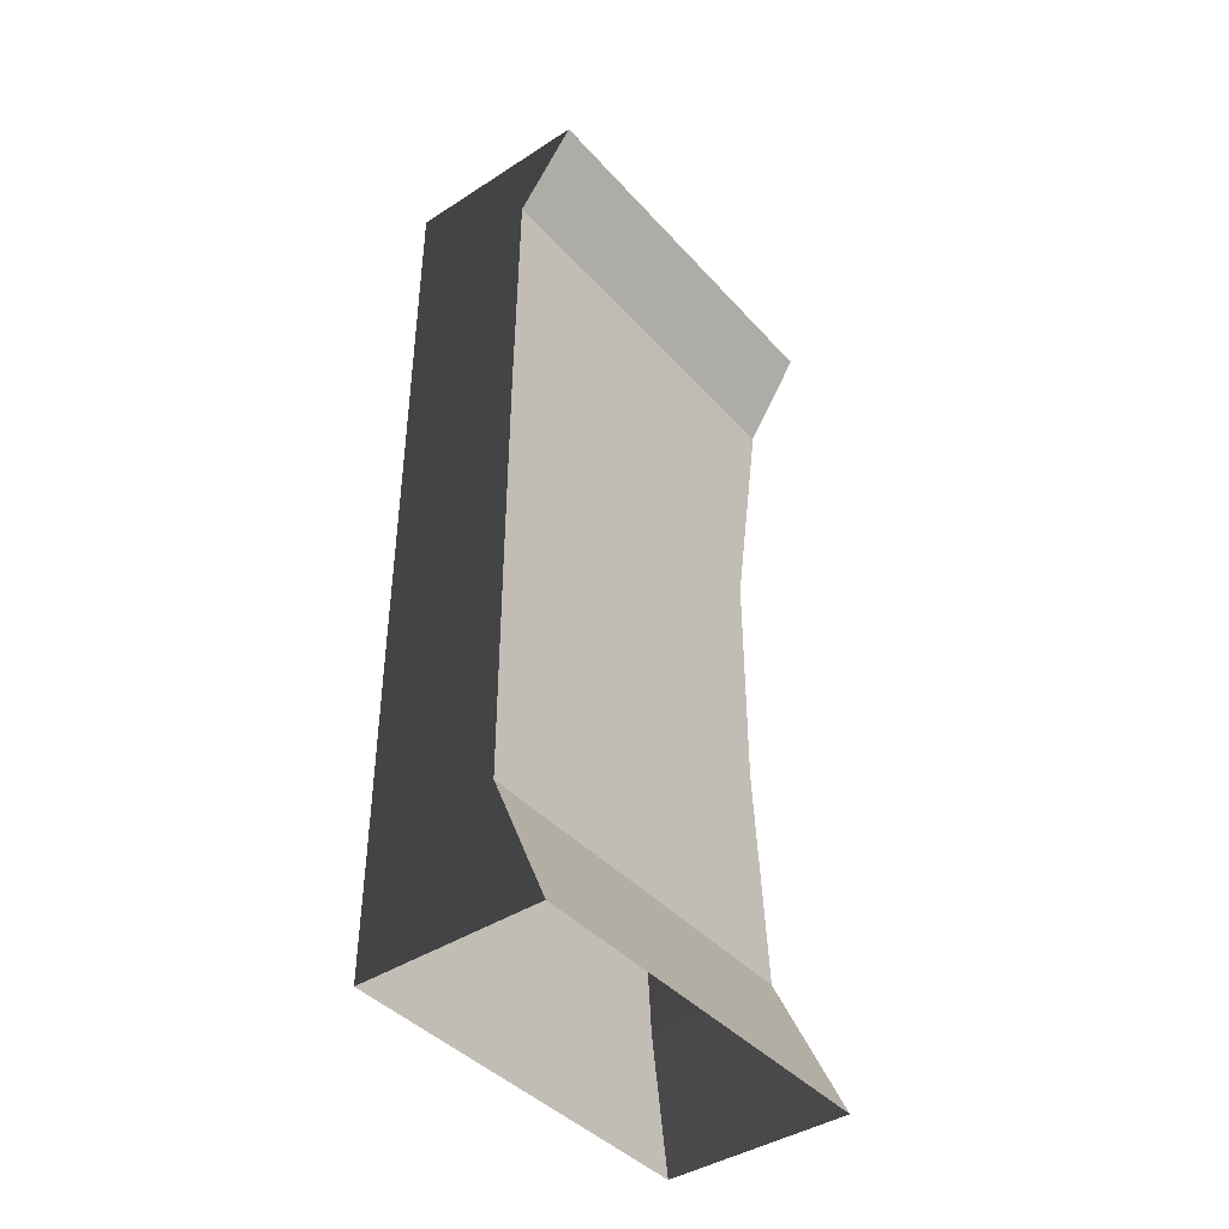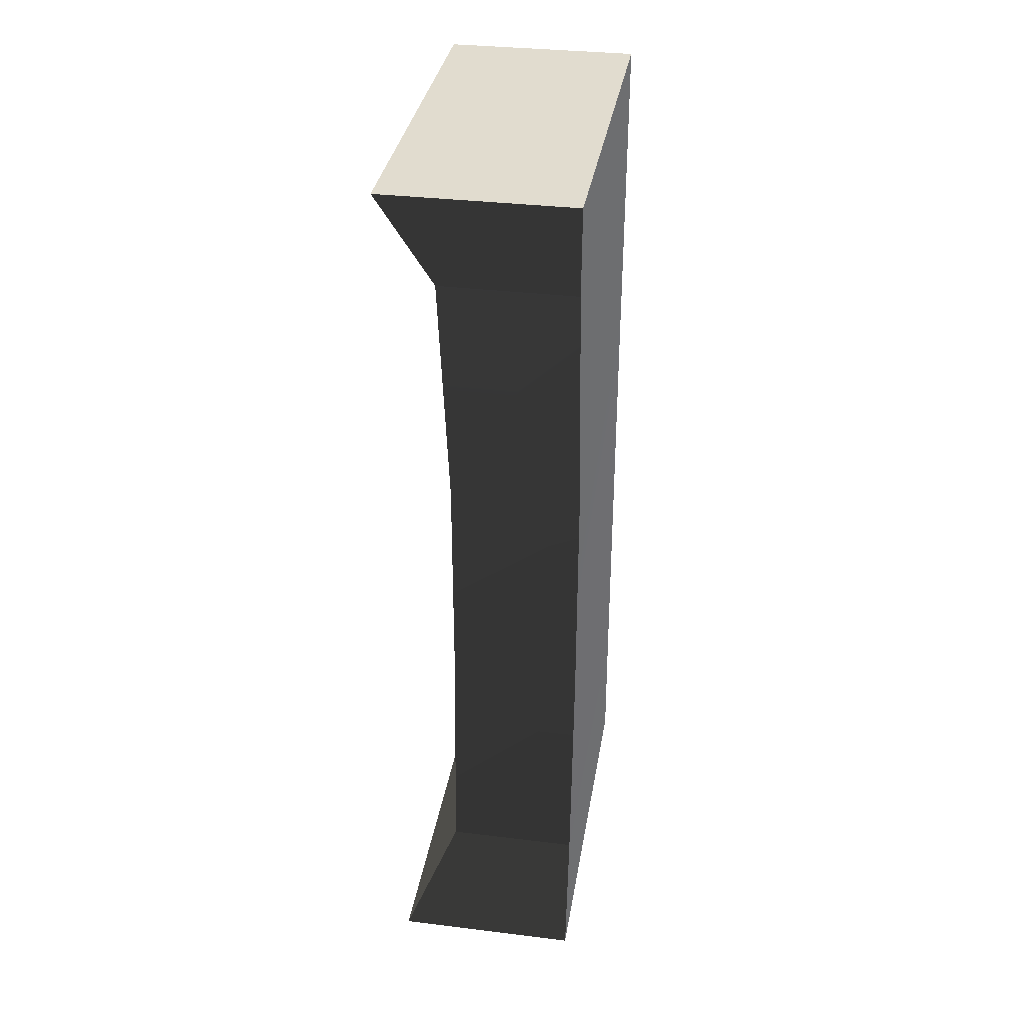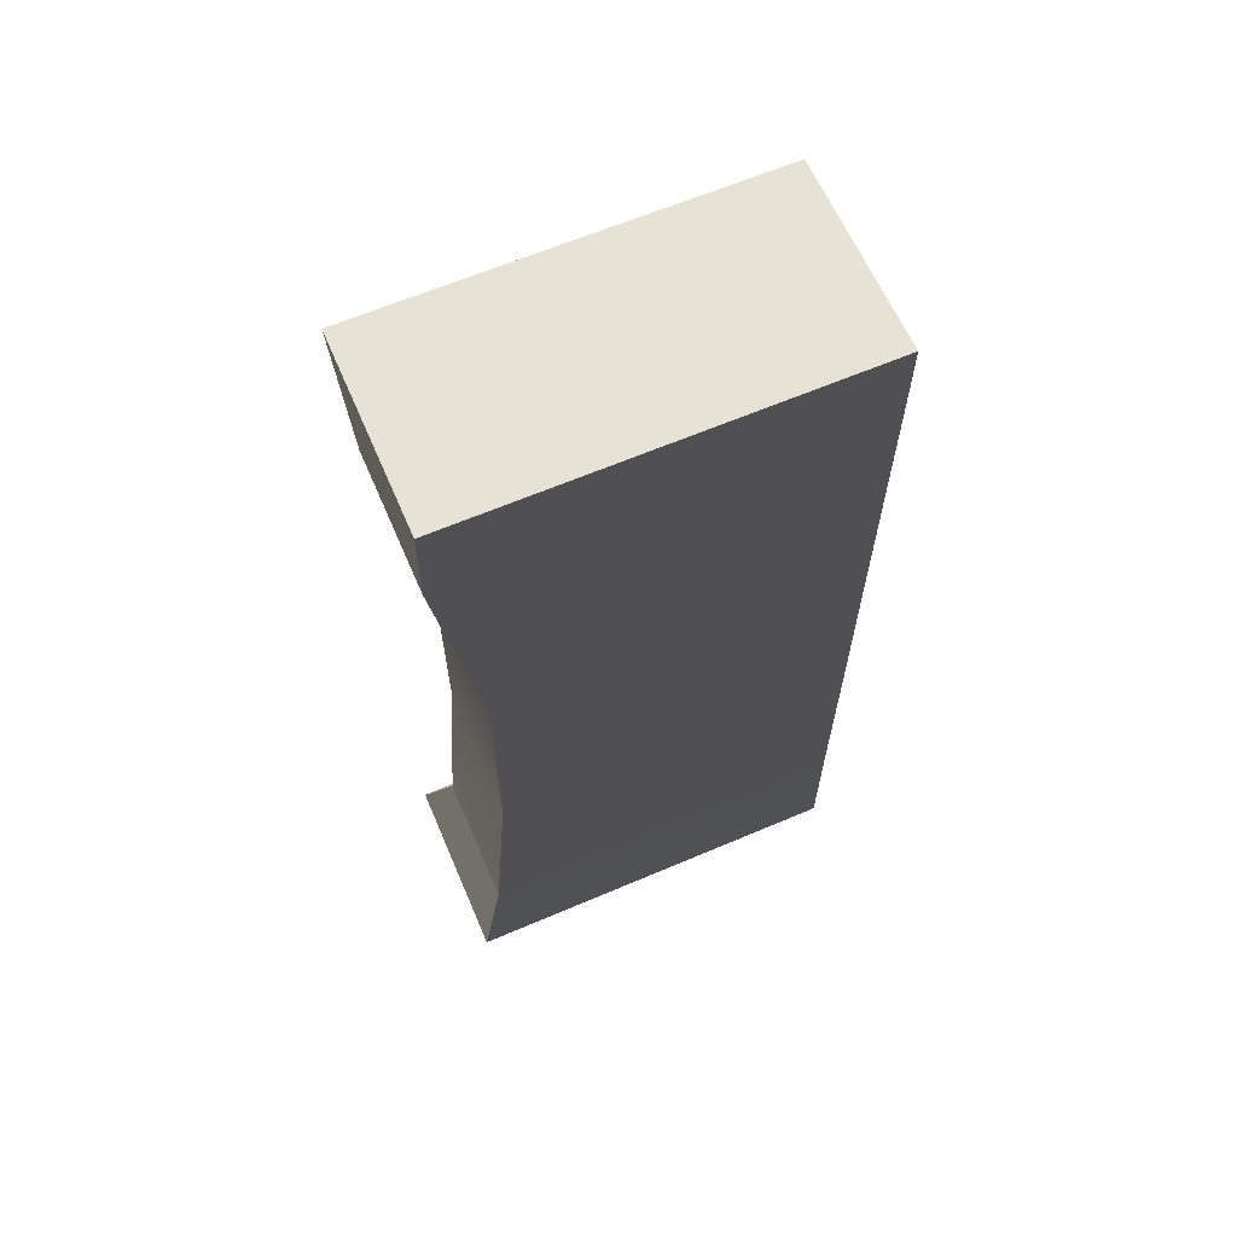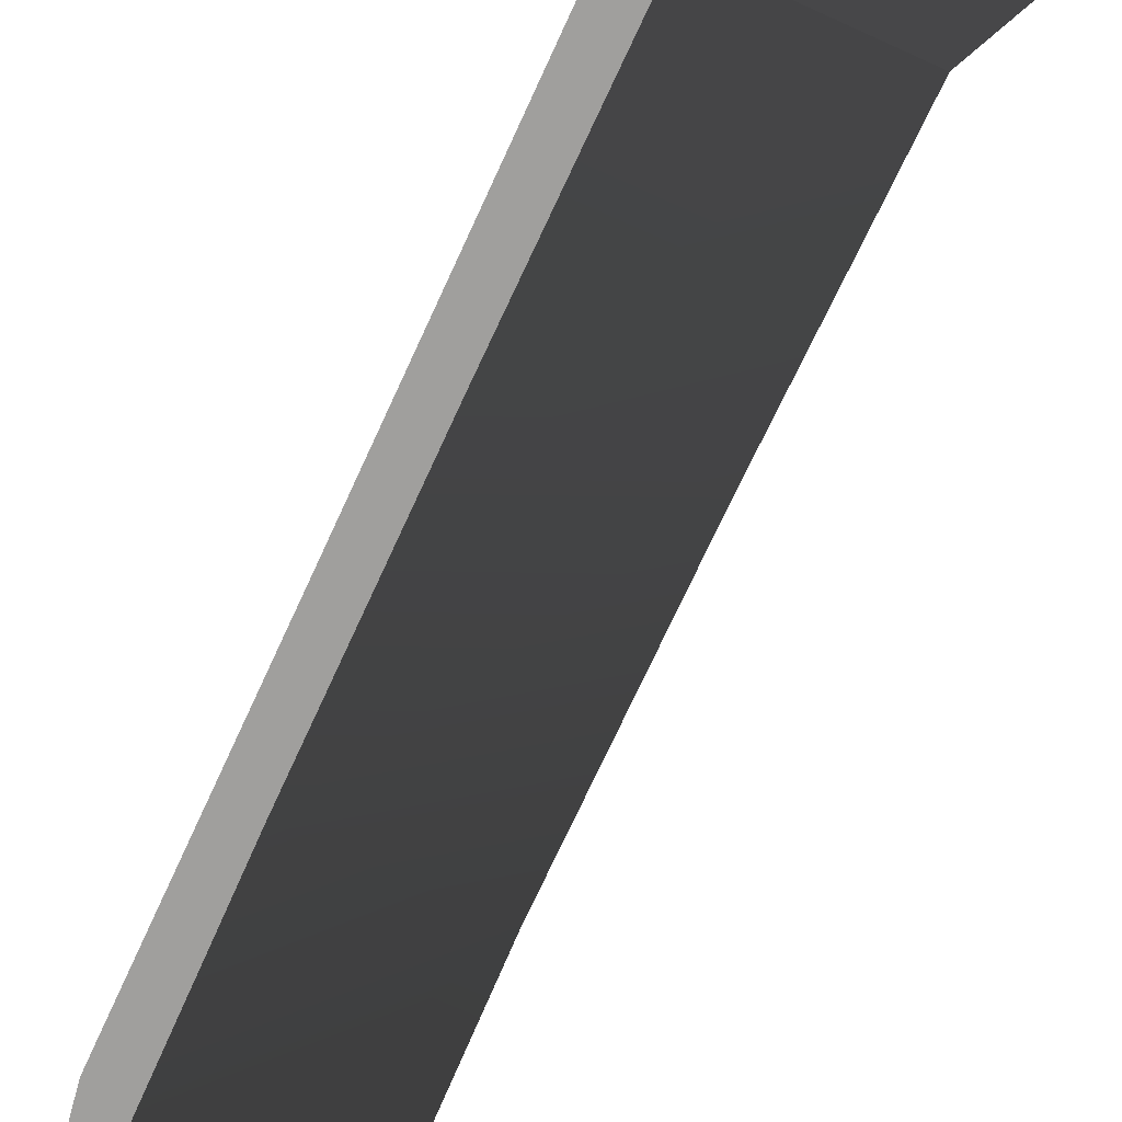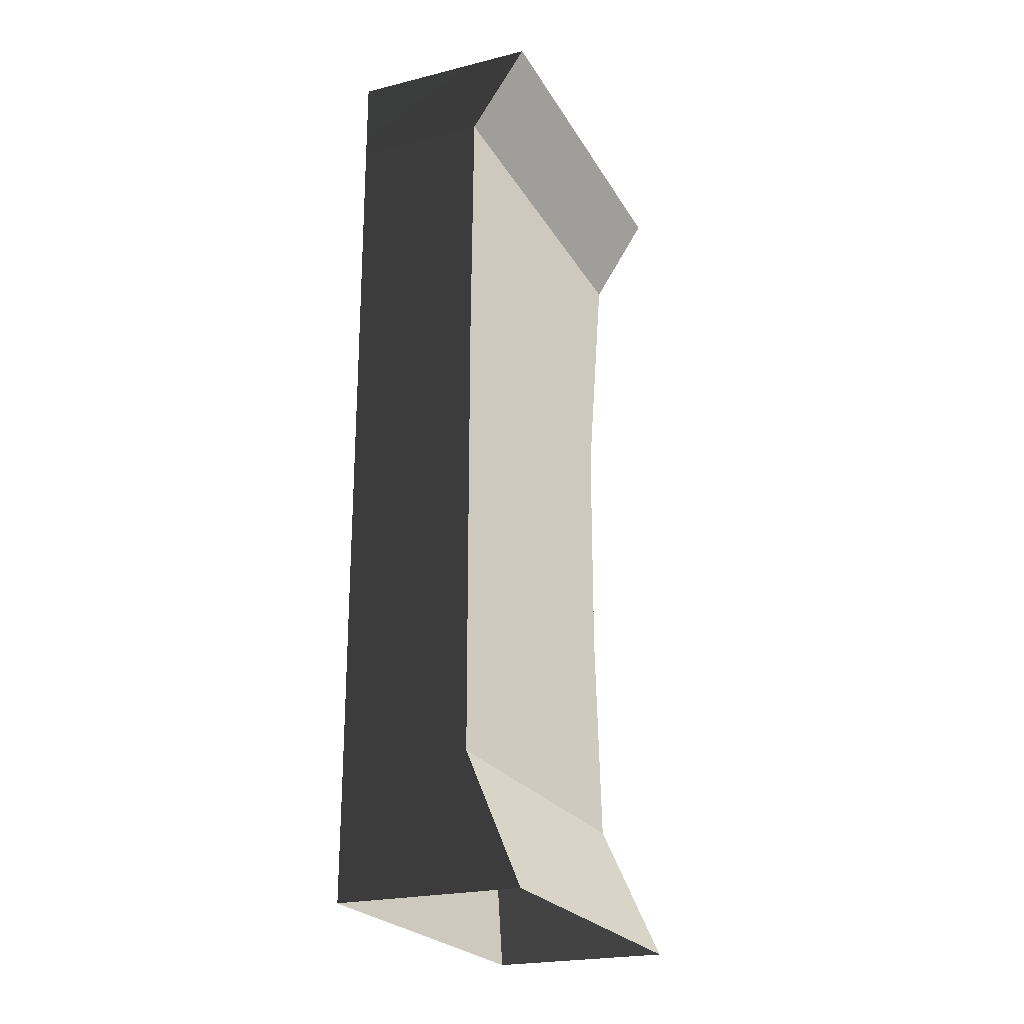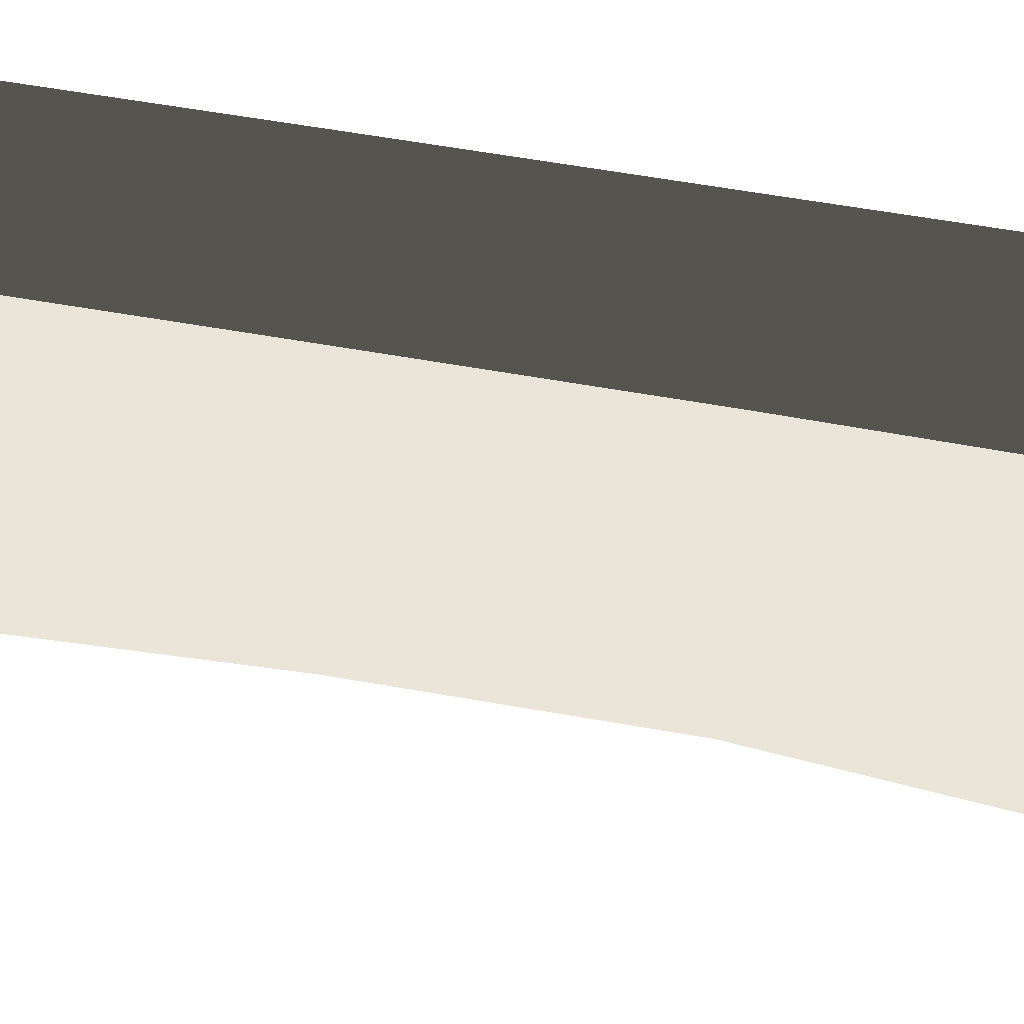
<metadata>
{"format":"obj","ext":"obj","renderer":"f3d","projection":"perspective","resolution":1024,"background":"white","views":[{"elev":-41.9,"azim":38.0,"up":"+Y"},{"elev":34.2,"azim":-170.7,"up":"+Y"},{"elev":63.9,"azim":-113.3,"up":"+Y"},{"elev":-71.4,"azim":-24.5,"up":"+Z"},{"elev":-23.3,"azim":22.9,"up":"+Y"},{"elev":59.4,"azim":100.4,"up":"+Z"}]}
</metadata>
<code>
g Box128
v 12.45 125.1 -32.29
v -13.42 125.1 -32.3
v -13.43 125.1 21.11
v 12.44 125.1 20.97
v 11.96 -0.6354 -32.38
v -13.4 -0.6354 -32.39
v -13.36 17.55 -29.5
v 4.456 17.55 -29.49
v 4.456 17.55 -29.49
v -13.36 17.55 -29.5
v -13.34 47.38 -27.31
v 4.454 47.38 -27.3
v -13.34 79.32 -27.31
v 4.454 79.32 -27.3
v -13.4 113.4 -32.48
v 4.746 113.4 -32.48
v 4.746 113.4 -32.48
v -13.4 113.4 -32.48
v -13.42 125.1 -32.3
v 12.45 125.1 -32.29
v -13.4 -0.6354 -32.39
v -13.42 -0.6354 21.05
v -13.37 17.55 21.06
v -13.36 17.55 -29.5
v -13.36 17.55 -29.5
v -13.37 17.55 21.06
v -13.36 47.38 21.14
v -13.34 47.38 -27.31
v -13.36 79.32 21.14
v -13.34 79.32 -27.31
v -13.42 113.4 21.14
v -13.4 113.4 -32.48
v -13.4 113.4 -32.48
v -13.42 113.4 21.14
v -13.43 125.1 21.11
v -13.42 125.1 -32.3
v -1.729 9.571 21.04
v 11.94 -0.6354 21.06
v 4.441 17.55 21.06
v -13.37 17.55 21.06
v -13.37 17.55 21.06
v 4.441 17.55 21.06
v 4.439 47.38 21.15
v -13.36 47.38 21.14
v 4.439 79.32 21.15
v -13.36 79.32 21.14
v 4.73 113.4 21.15
v -13.42 113.4 21.14
v -1.766 119 21.06
v 4.73 113.4 21.15
v 12.44 125.1 20.97
v -13.43 125.1 21.11
v 11.94 -0.6354 21.06
v 11.96 -0.6354 -32.38
v 4.456 17.55 -29.49
v 4.441 17.55 21.06
v 4.441 17.55 21.06
v 4.456 17.55 -29.49
v 4.454 47.38 -27.3
v 4.439 47.38 21.15
v 4.454 79.32 -27.3
v 4.439 79.32 21.15
v 4.746 113.4 -32.48
v 4.73 113.4 21.15
v 4.73 113.4 21.15
v 4.746 113.4 -32.48
v 12.45 125.1 -32.29
v 12.44 125.1 20.97
v -13.42 -0.6354 21.05
v -13.42 113.4 21.14
f 3 1 2
f 1 3 4
f 7 5 6
f 5 7 8
f 19 17 18
f 17 19 20
f 23 21 22
f 21 23 24
f 35 33 34
f 33 35 36
f 39 37 38
f 37 39 40
f 51 49 50
f 49 51 52
f 55 53 54
f 53 55 56
f 67 65 66
f 65 67 68
f 69 37 40
f 37 69 38
f 70 49 52
f 49 70 50
f 11 9 10
f 9 11 12
f 13 12 11
f 12 13 14
f 15 14 13
f 14 15 16
f 27 25 26
f 25 27 28
f 29 28 27
f 28 29 30
f 31 30 29
f 30 31 32
f 43 41 42
f 41 43 44
f 45 44 43
f 44 45 46
f 47 46 45
f 46 47 48
f 59 57 58
f 57 59 60
f 61 60 59
f 60 61 62
f 63 62 61
f 62 63 64

</code>
